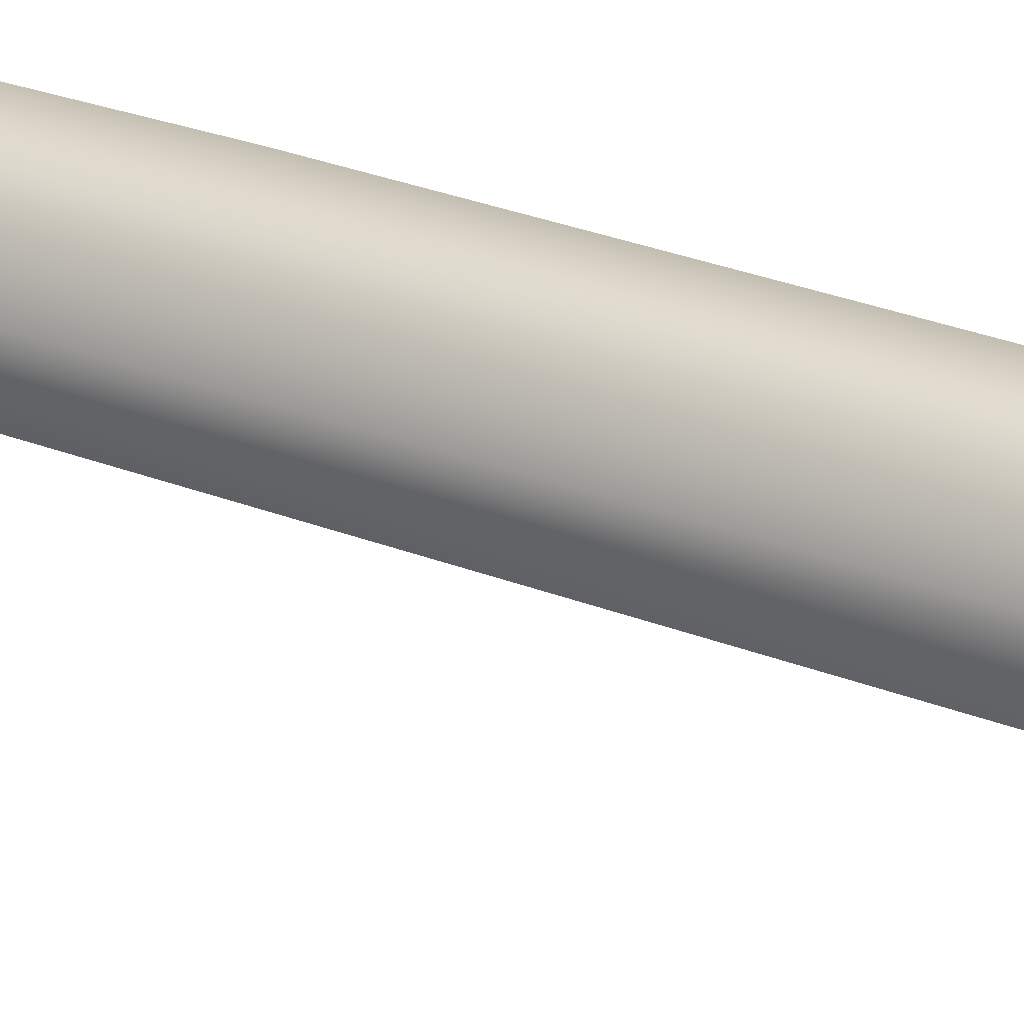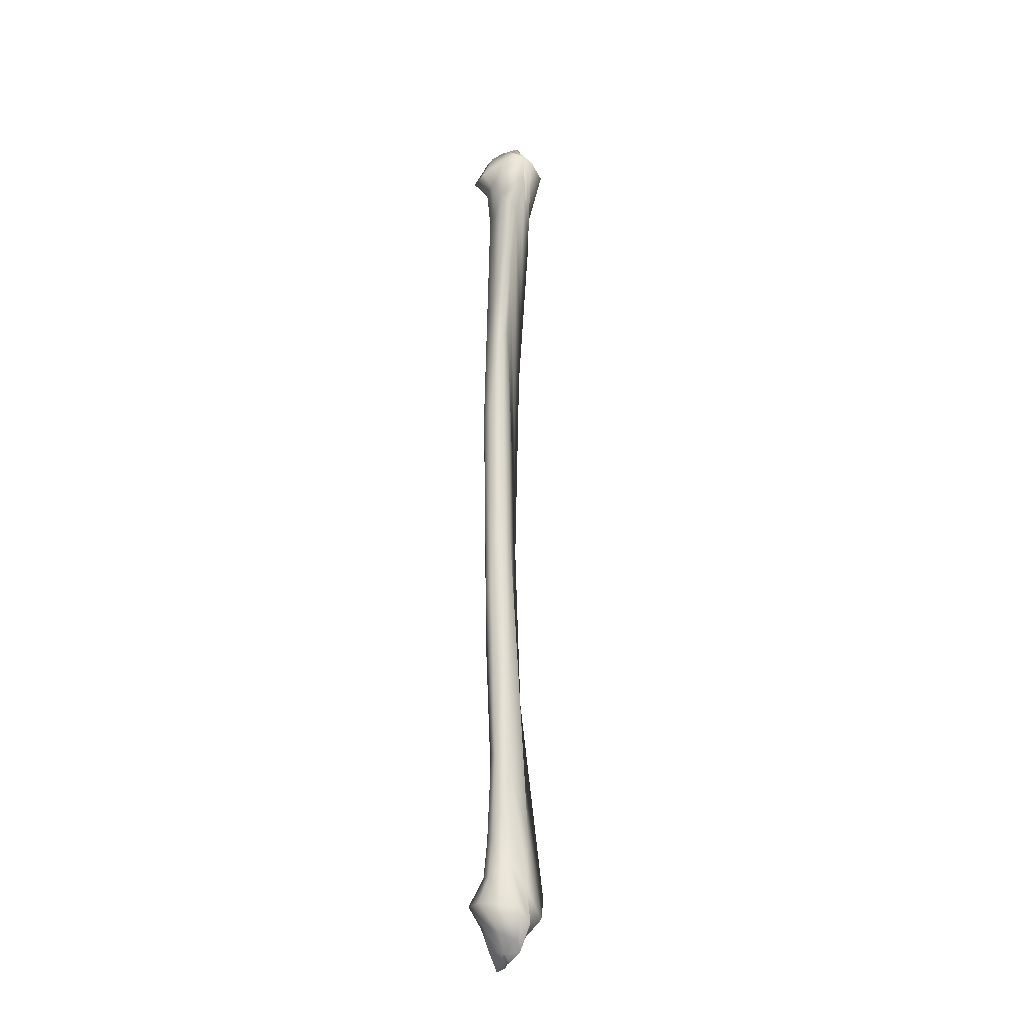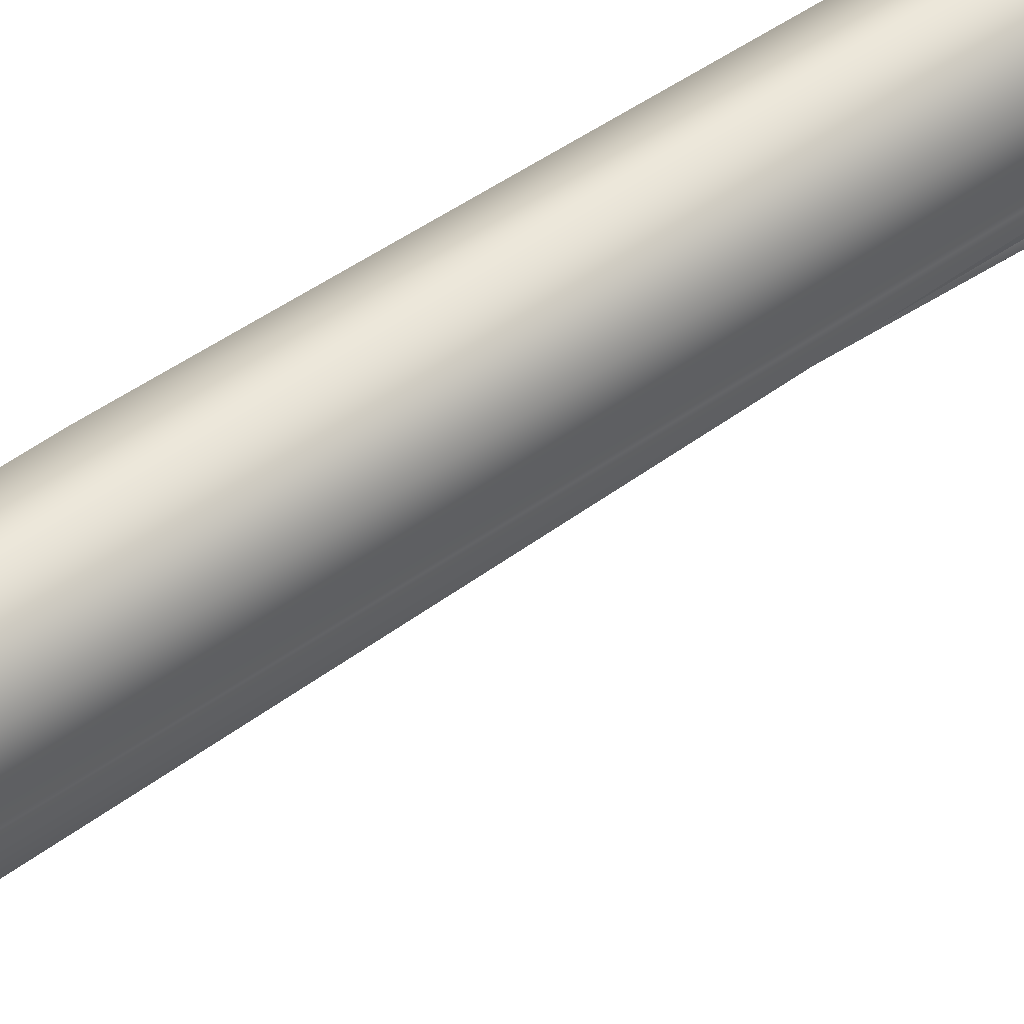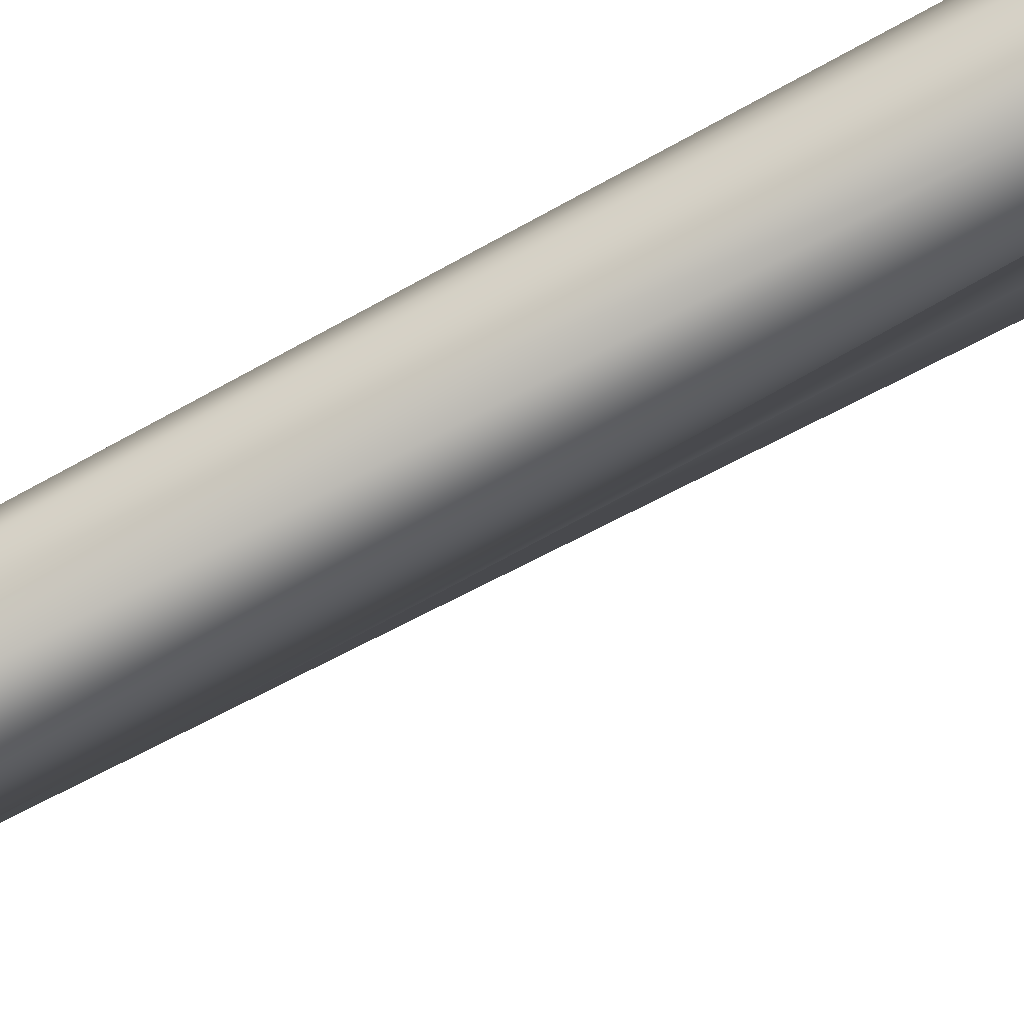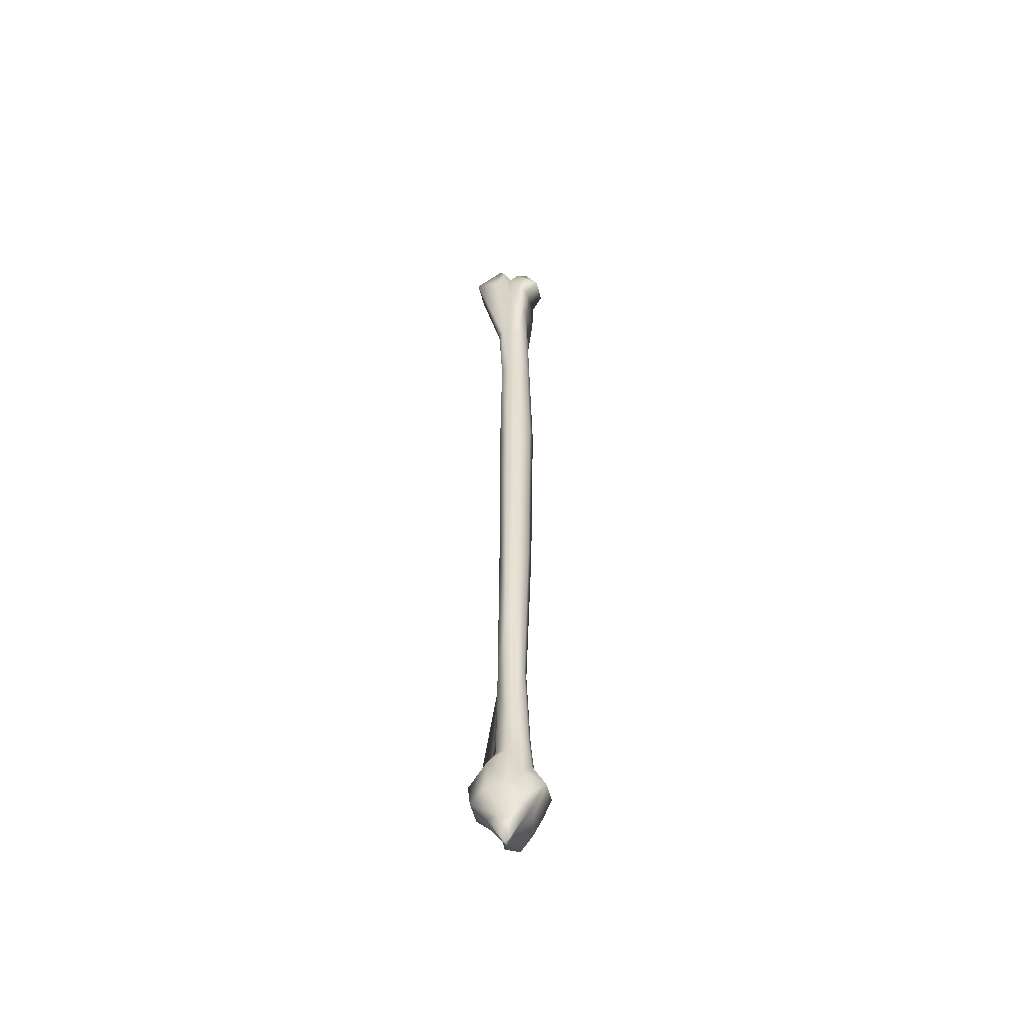
<metadata>
{"format":"obj","ext":"obj","renderer":"f3d","projection":"perspective","resolution":1024,"background":"white","views":[{"elev":25.2,"azim":122.6,"up":"+Z"},{"elev":-24.7,"azim":152.5,"up":"+Y"},{"elev":50.7,"azim":-127.6,"up":"+Z"},{"elev":-74.7,"azim":117.9,"up":"+Z"},{"elev":-51.8,"azim":13.7,"up":"+Y"}]}
</metadata>
<code>
v -0.004 -0.4254 -0.03
v -0.004 -0.4318 -0.0246
v -0.004 -0.4221 -0.02406
v -0.004 -0.4107 -0.02001
v -0.004 -0.3925 -0.02244
v -0.004 -0.3824 -0.02433
v -0.004 -0.323 -0.02109
v -0.004 -0.2555 -0.02001
v -0.004 -0.2054 -0.02001
v -0.004 -0.1544 -0.02163
v -0.004 -0.1204 -0.02433
v -0.004 -0.08382 -0.02649
v -0.004 -0.07039 -0.02595
v -0.004 -0.06568 -0.03
v -0.00035 -0.4244 -0.02498
v 0.001713 -0.4154 -0.02214
v 0.001237 -0.4041 -0.02279
v 0.000126 -0.3878 -0.02432
v -0.000826 -0.3655 -0.02563
v 0.00084 -0.3012 -0.02334
v 0.001555 -0.2266 -0.02235
v 0.001237 -0.1764 -0.02279
v 0.000443 -0.126 -0.02388
v 0.000126 -0.1015 -0.02432
v 0.001158 -0.0813 -0.0229
v -0.000429 -0.06871 -0.02509
v 0.002676 -0.417 -0.02783
v 0.008839 -0.4086 -0.02583
v 0.003447 -0.3976 -0.02758
v 0.002162 -0.3831 -0.028
v 0.000879 -0.3485 -0.02841
v 0.00319 -0.2793 -0.02766
v 0.004474 -0.1977 -0.02725
v 0.003447 -0.1473 -0.02758
v 0.00242 -0.09759 -0.02791
v 0.00396 -0.08248 -0.02741
v 0.009352 -0.07879 -0.02566
v 0.003704 -0.06703 -0.0275
v 0.002676 -0.417 -0.03217
v 0.008839 -0.4086 -0.03417
v 0.003447 -0.3976 -0.03242
v 0.002162 -0.3831 -0.032
v 0.000879 -0.3485 -0.03159
v 0.00319 -0.2793 -0.03234
v 0.004474 -0.1977 -0.03275
v 0.003447 -0.1473 -0.03242
v 0.00242 -0.09759 -0.03209
v 0.00396 -0.08248 -0.03259
v 0.009352 -0.07879 -0.03434
v 0.003704 -0.06703 -0.0325
v 0.001476 -0.4199 -0.03754
v 0.004094 -0.4098 -0.04114
v -0.00027 -0.3947 -0.03513
v -0.000509 -0.37 -0.0348
v -0.000985 -0.302 -0.03415
v -0.000905 -0.2184 -0.03426
v 0.000364 -0.1607 -0.03601
v 0.001555 -0.1219 -0.03765
v 0.003538 -0.09172 -0.04038
v 0.003856 -0.07778 -0.04081
v 0.003141 -0.07257 -0.03983
v -0.000191 -0.06434 -0.03524
v -0.004 -0.4228 -0.04161
v -0.004 -0.411 -0.04404
v -0.004 -0.3918 -0.03486
v -0.004 -0.3569 -0.0354
v -0.004 -0.2555 -0.03513
v -0.004 -0.1574 -0.03297
v -0.004 -0.1238 -0.03594
v -0.004 -0.09659 -0.04107
v -0.004 -0.08584 -0.0489
v -0.004 -0.07307 -0.04836
v -0.004 -0.06636 -0.04026
v -0.004 -0.06165 -0.03486
v -0.008047 -0.4259 -0.03557
v -0.01067 -0.415 -0.03918
v -0.009713 -0.4021 -0.03786
v -0.01011 -0.3809 -0.03841
v -0.008285 -0.3285 -0.0359
v -0.00646 -0.2696 -0.03339
v -0.006777 -0.2194 -0.03382
v -0.008443 -0.156 -0.03612
v -0.01075 -0.1171 -0.03928
v -0.01122 -0.09441 -0.03994
v -0.01194 -0.06904 -0.04092
v -0.007095 -0.05914 -0.03426
v -0.006055 -0.4291 -0.03067
v -0.01222 -0.4191 -0.03267
v -0.01787 -0.4123 -0.0345
v -0.01864 -0.4049 -0.03476
v -0.01299 -0.4016 -0.03292
v -0.009135 -0.3818 -0.03167
v -0.007338 -0.3149 -0.03108
v -0.007852 -0.2155 -0.03125
v -0.007852 -0.1483 -0.03125
v -0.009906 -0.1157 -0.03192
v -0.01992 -0.07173 -0.03517
v -0.009393 -0.05661 -0.03175
v -0.006055 -0.4291 -0.02933
v -0.01222 -0.4191 -0.02733
v -0.01787 -0.4123 -0.0255
v -0.01864 -0.4049 -0.02524
v -0.01299 -0.4016 -0.02708
v -0.009135 -0.3818 -0.02833
v -0.007338 -0.3149 -0.02892
v -0.007852 -0.2155 -0.02875
v -0.007852 -0.1483 -0.02875
v -0.009906 -0.1157 -0.02808
v -0.01992 -0.07173 -0.02483
v -0.009393 -0.05661 -0.02825
v -0.006222 -0.4305 -0.02694
v -0.008285 -0.4206 -0.0241
v -0.01122 -0.4115 -0.02006
v -0.01075 -0.3987 -0.02072
v -0.008443 -0.392 -0.02388
v -0.008206 -0.3524 -0.02421
v -0.007967 -0.2852 -0.02454
v -0.008126 -0.2105 -0.02432
v -0.00765 -0.1513 -0.02498
v -0.007491 -0.1181 -0.0252
v -0.009952 -0.07778 -0.02181
v -0.006857 -0.0635 -0.02607
g grp1
f 15 2 1
f 15 16 3 2
f 16 17 4 3
f 17 18 5 4
f 18 19 6 5
f 19 20 7 6
f 20 21 8 7
f 21 22 9 8
f 22 23 10 9
f 23 24 11 10
f 24 25 12 11
f 25 26 13 12
f 26 14 13
f 27 15 1
f 27 28 16 15
f 28 29 17 16
f 29 30 18 17
f 30 31 19 18
f 31 32 20 19
f 32 33 21 20
f 33 34 22 21
f 34 35 23 22
f 35 36 24 23
f 36 37 25 24
f 37 38 26 25
f 38 14 26
f 39 27 1
f 39 40 28 27
f 40 41 29 28
f 41 42 30 29
f 42 43 31 30
f 43 44 32 31
f 44 45 33 32
f 45 46 34 33
f 46 47 35 34
f 47 48 36 35
f 48 49 37 36
f 49 50 38 37
f 50 14 38
f 51 39 1
f 51 52 40 39
f 52 53 41 40
f 53 54 42 41
f 54 55 43 42
f 55 56 44 43
f 56 57 45 44
f 57 58 46 45
f 58 59 47 46
f 59 60 48 47
f 60 61 49 48
f 61 62 50 49
f 62 14 50
f 63 51 1
f 63 64 52 51
f 64 65 53 52
f 65 66 54 53
f 66 67 55 54
f 67 68 56 55
f 68 69 57 56
f 69 70 58 57
f 70 71 59 58
f 71 72 60 59
f 72 73 61 60
f 73 74 62 61
f 74 14 62
f 75 63 1
f 75 76 64 63
f 76 77 65 64
f 77 78 66 65
f 78 79 67 66
f 79 80 68 67
f 80 81 69 68
f 81 82 70 69
f 82 83 71 70
f 83 84 72 71
f 84 85 73 72
f 85 86 74 73
f 86 14 74
f 87 75 1
f 87 88 76 75
f 88 89 77 76
f 89 90 78 77
f 90 91 79 78
f 91 92 80 79
f 92 93 81 80
f 93 94 82 81
f 94 95 83 82
f 95 96 84 83
f 96 97 85 84
f 97 98 86 85
f 98 14 86
f 99 87 1
f 99 100 88 87
f 100 101 89 88
f 101 102 90 89
f 102 103 91 90
f 103 104 92 91
f 104 105 93 92
f 105 106 94 93
f 106 107 95 94
f 107 108 96 95
f 108 109 97 96
f 109 110 98 97
f 110 14 98
f 111 99 1
f 111 112 100 99
f 112 113 101 100
f 113 114 102 101
f 114 115 103 102
f 115 116 104 103
f 116 117 105 104
f 117 118 106 105
f 118 119 107 106
f 119 120 108 107
f 120 121 109 108
f 121 122 110 109
f 122 14 110
f 2 111 1
f 2 3 112 111
f 3 4 113 112
f 4 5 114 113
f 5 6 115 114
f 6 7 116 115
f 7 8 117 116
f 8 9 118 117
f 9 10 119 118
f 10 11 120 119
f 11 12 121 120
f 12 13 122 121
f 13 14 122

</code>
